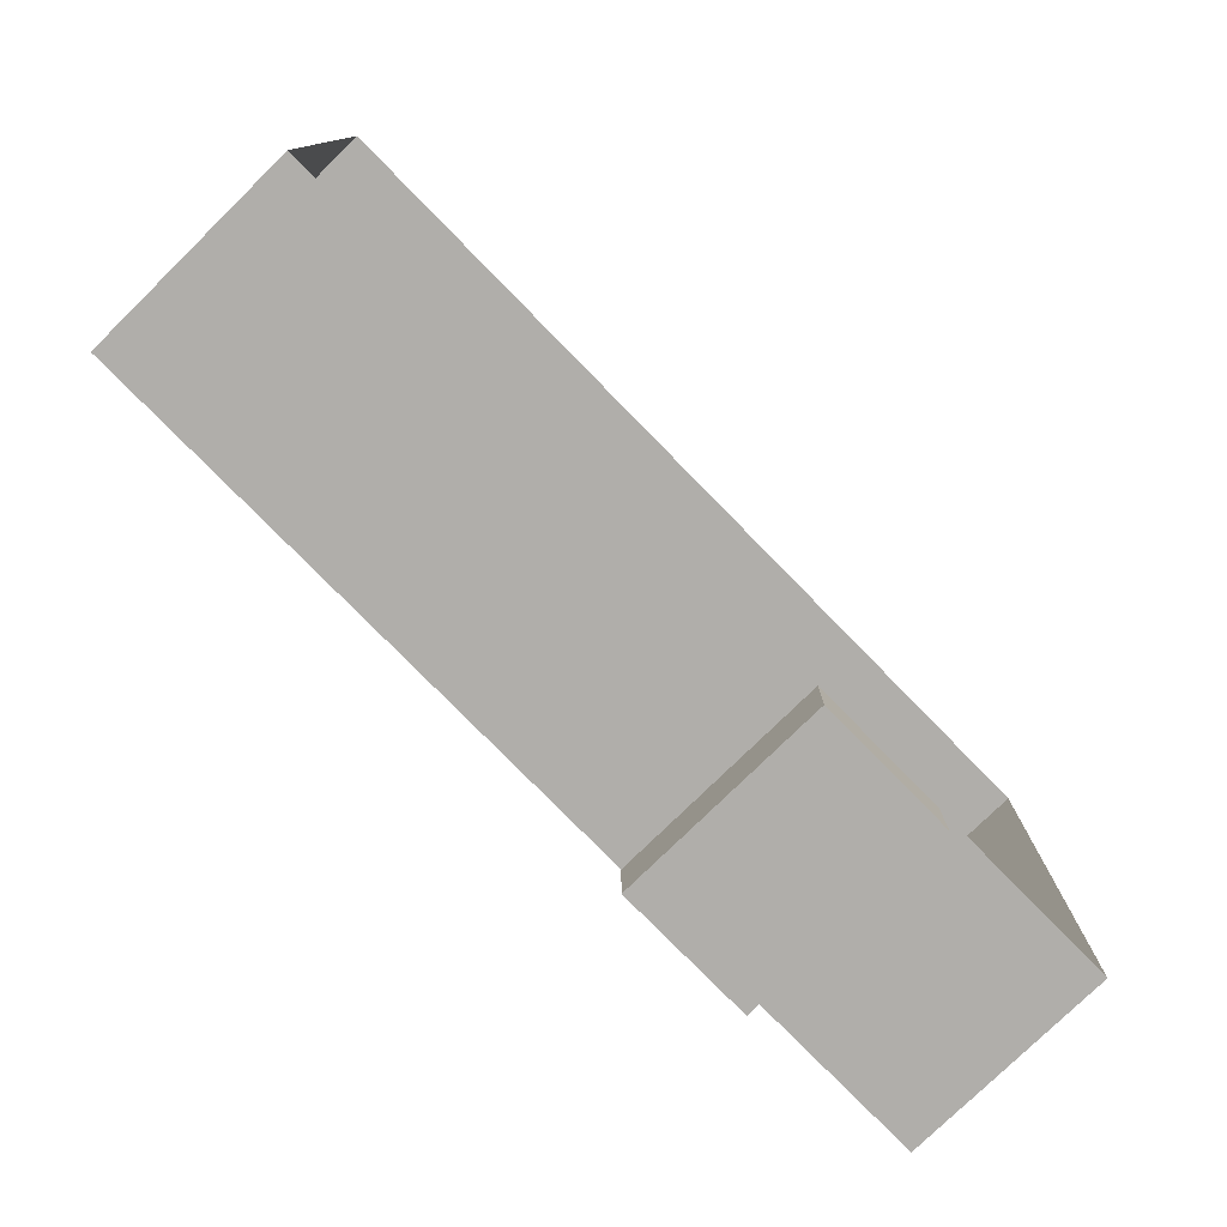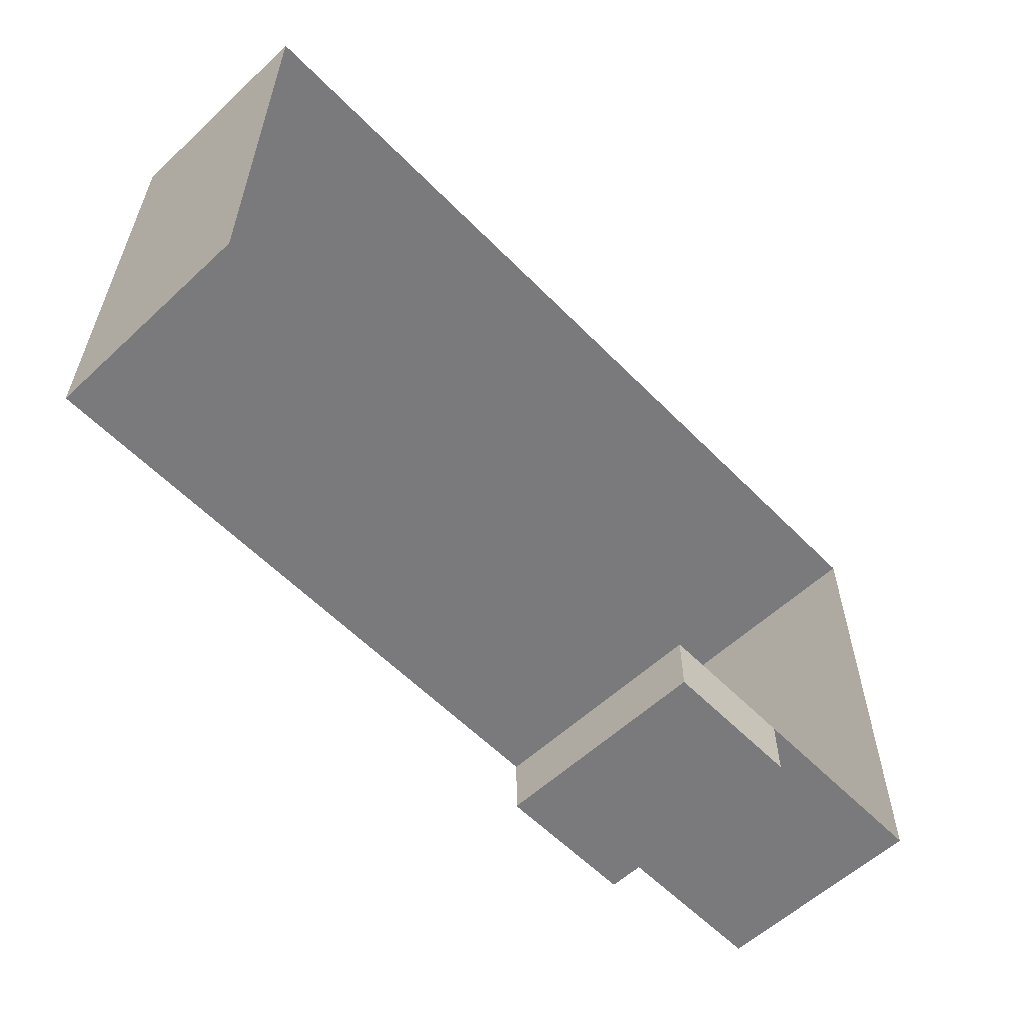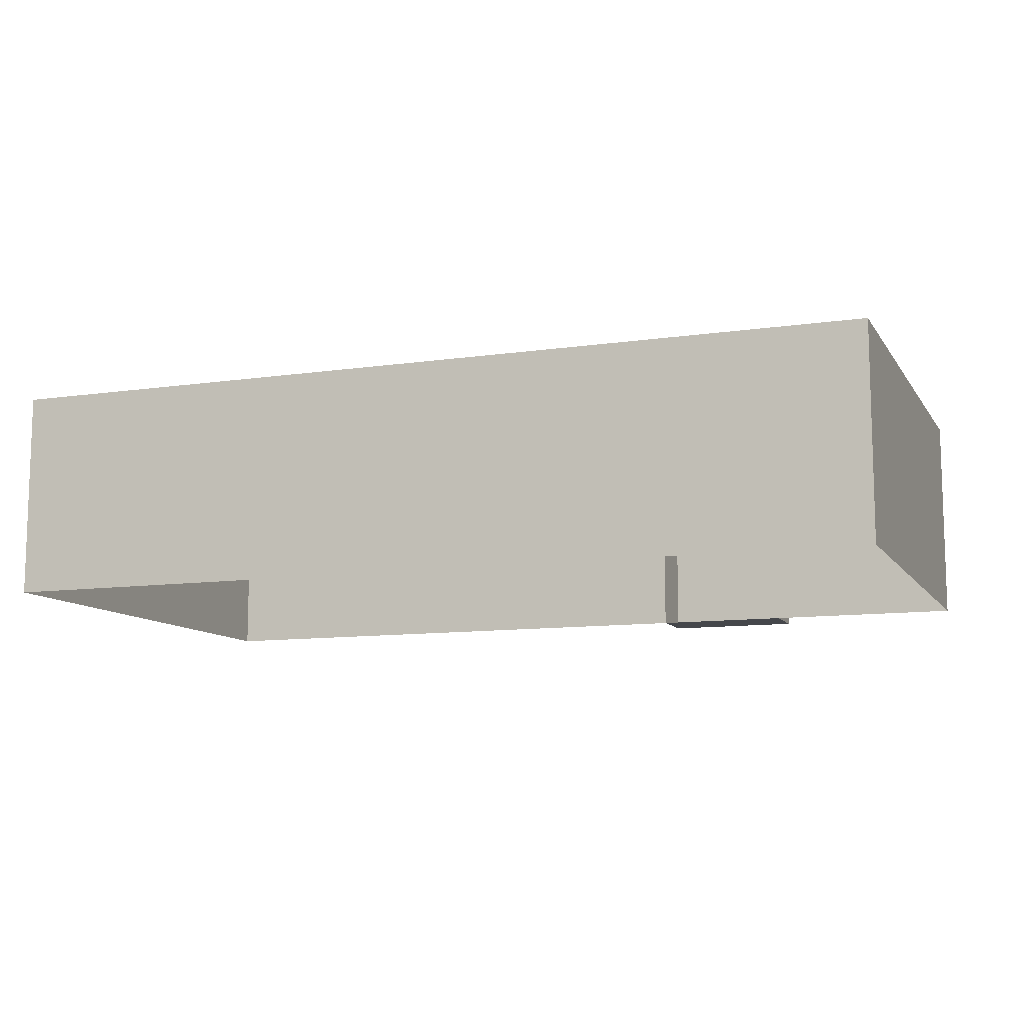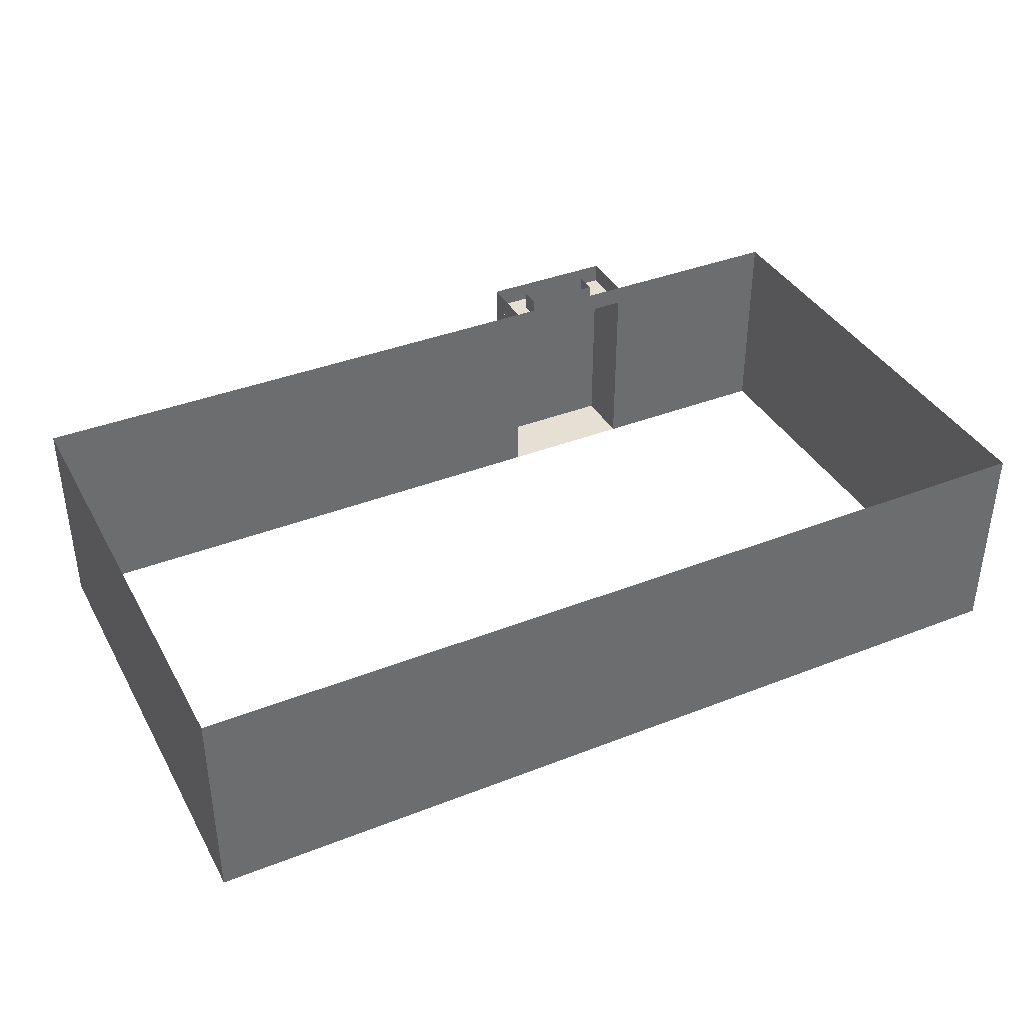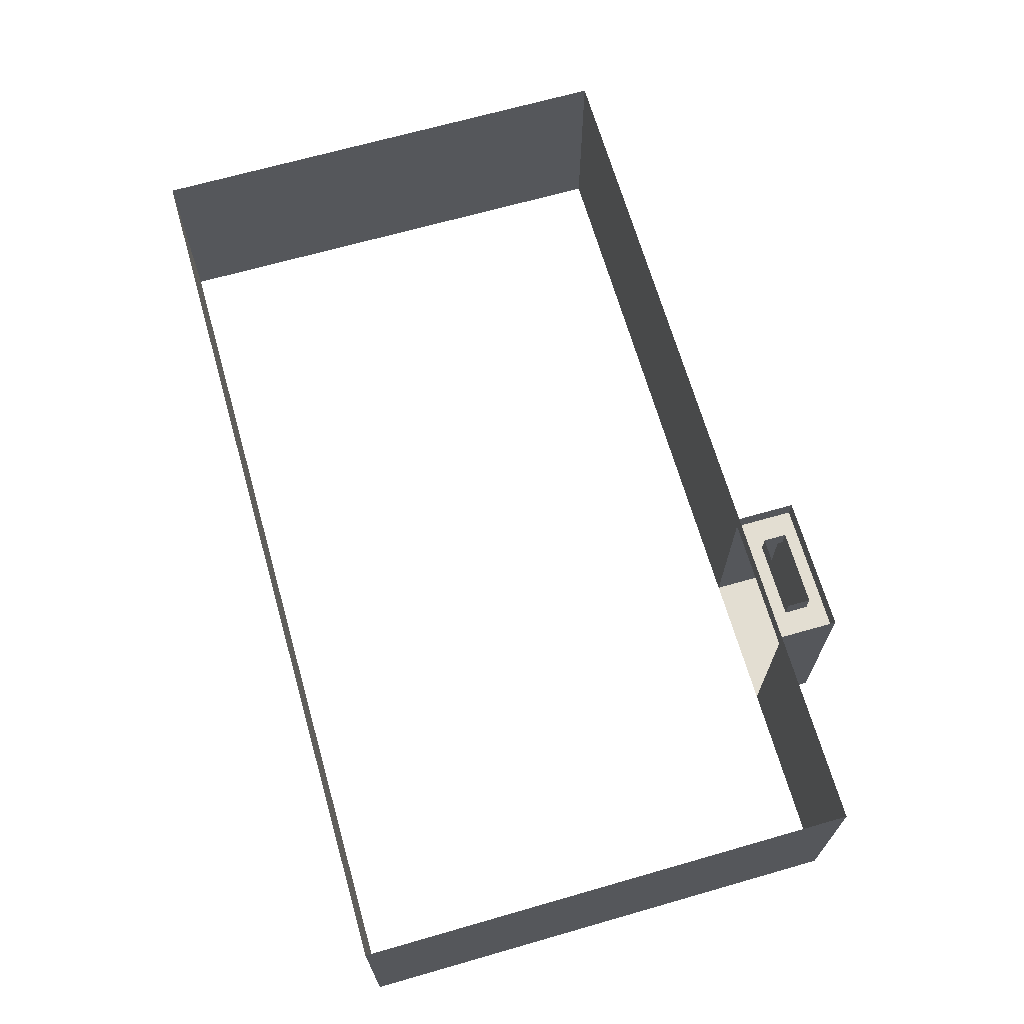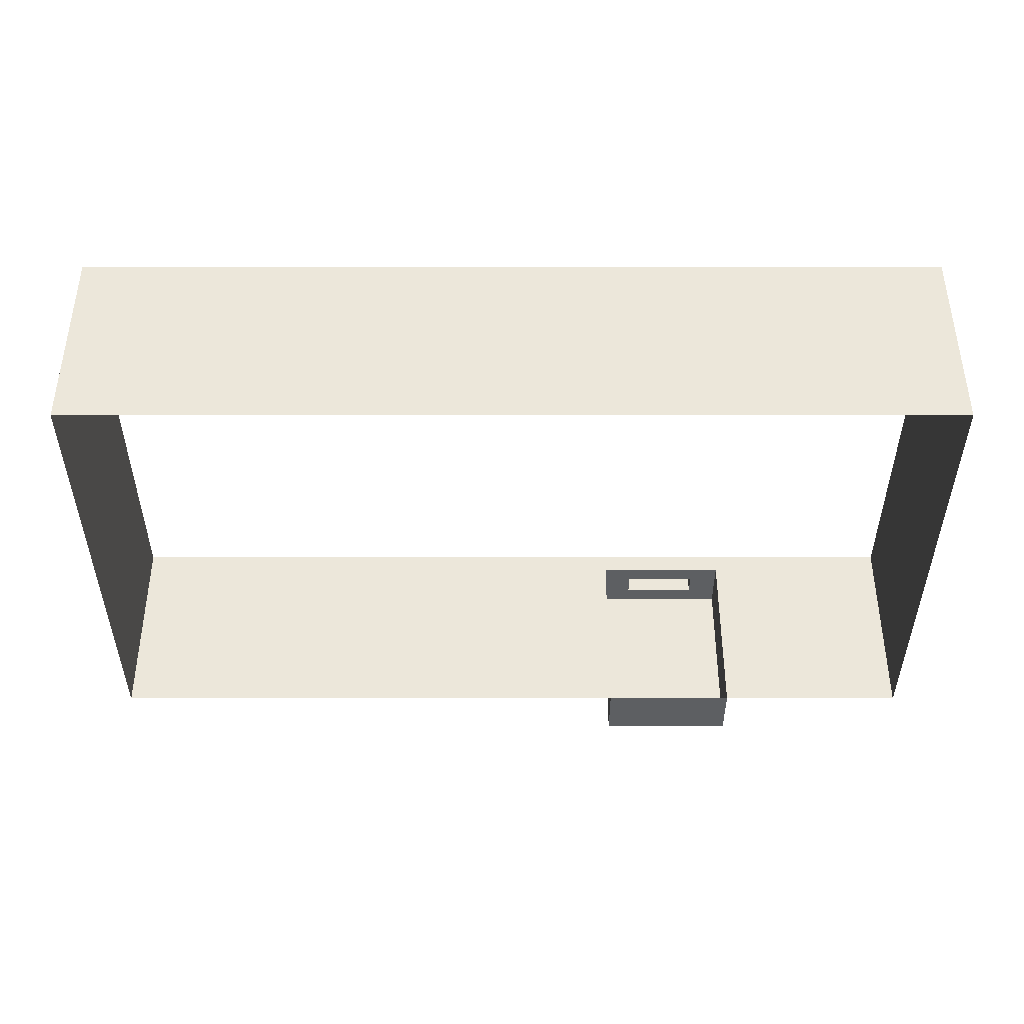
<metadata>
{"format":"obj","ext":"obj","renderer":"f3d","projection":"perspective","resolution":1024,"background":"white","views":[{"elev":-77.7,"azim":-45.6,"up":"+Z"},{"elev":-58.2,"azim":-46.2,"up":"+Z"},{"elev":-10.4,"azim":20.3,"up":"+Y"},{"elev":38.2,"azim":-26.4,"up":"+Y"},{"elev":67.5,"azim":74.0,"up":"+Y"},{"elev":-39.5,"azim":0.0,"up":"+Y"}]}
</metadata>
<code>
v -18.2 6.689 -1.434
v -18.2 6.645 13.99
v -18.2 0.08897 13.99
v 9.856 6.645 13.99
v 9.856 0.08897 13.99
v 9.856 6.689 -1.434
v 9.856 0.08871 -1.434
v 3.751 0.08871 -1.434
v 3.751 0.08871 -3.267
v -0.5364 0.08871 -3.267
v 3.751 6.689 -3.267
v -0.5364 6.689 -3.267
v -0.5364 6.689 -1.434
v -0.5364 0.08871 -1.434
v 0.4163 6.045 -1.99
v 2.798 6.045 -1.99
v 3.751 6.045 -1.434
v 0.4163 6.045 -2.711
v -0.5364 6.045 -1.434
v 2.798 6.045 -2.711
v -0.5364 6.045 -3.267
v 3.751 6.045 -3.267
v 3.751 6.689 -1.434
v 0.4163 6.689 -1.99
v 0.4163 6.689 -2.711
v 2.798 6.689 -2.711
v 2.798 6.689 -1.99
v -18.2 0.08871 -1.434
o Mur_Scene.json
f 1 2 3
f 2 4 5
f 4 6 7
f 8 9 10
f 11 9 8
f 12 10 9
f 13 14 10
f 15 16 17
f 18 15 19
f 20 18 21
f 16 20 22
f 19 17 23
f 16 15 24
f 21 19 13
f 15 18 25
f 22 21 12
f 18 20 26
f 17 22 11
f 20 16 27
f 7 6 23
f 1 28 14
f 28 1 3
f 3 2 5
f 5 4 7
f 14 8 10
f 23 11 8
f 11 12 9
f 12 13 10
f 19 15 17
f 21 18 19
f 22 20 21
f 17 16 22
f 13 19 23
f 27 16 24
f 12 21 13
f 24 15 25
f 11 22 12
f 25 18 26
f 23 17 11
f 26 20 27
f 8 7 23
f 13 1 14

</code>
